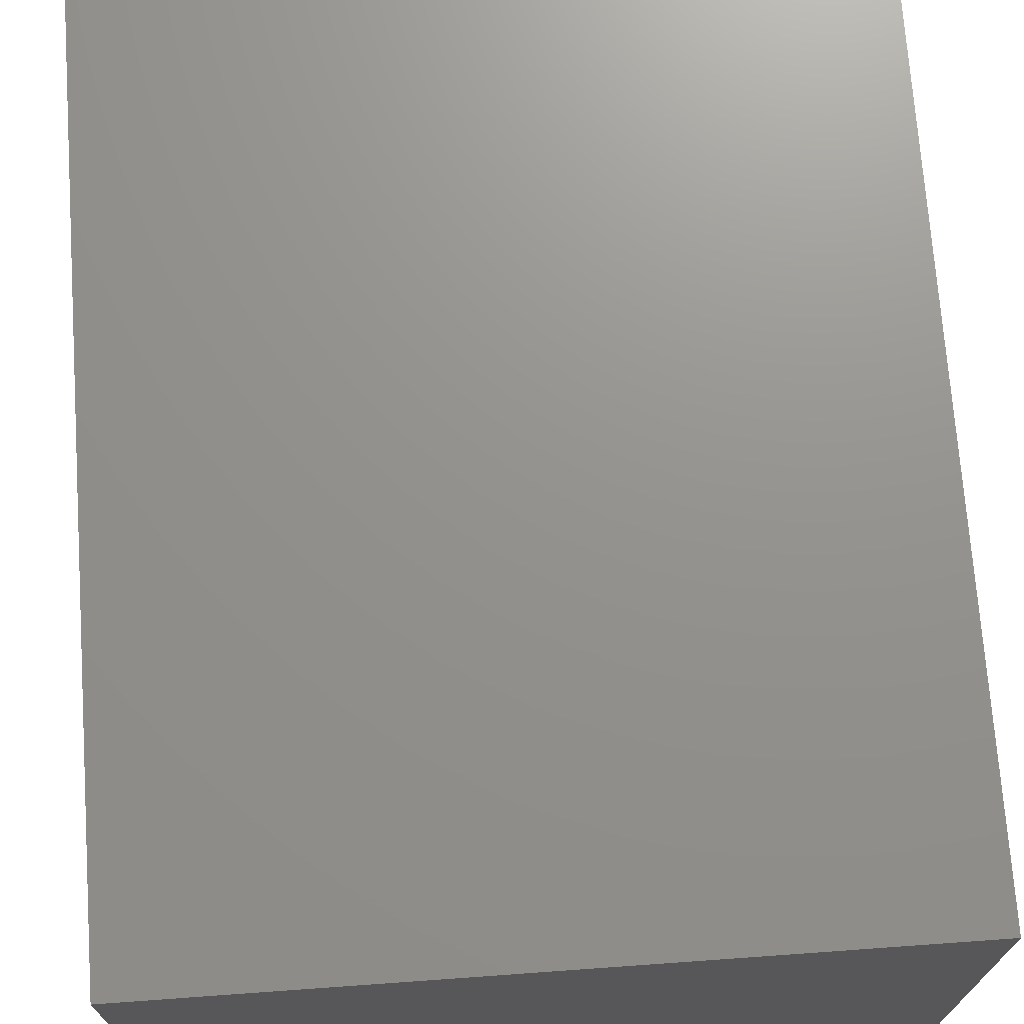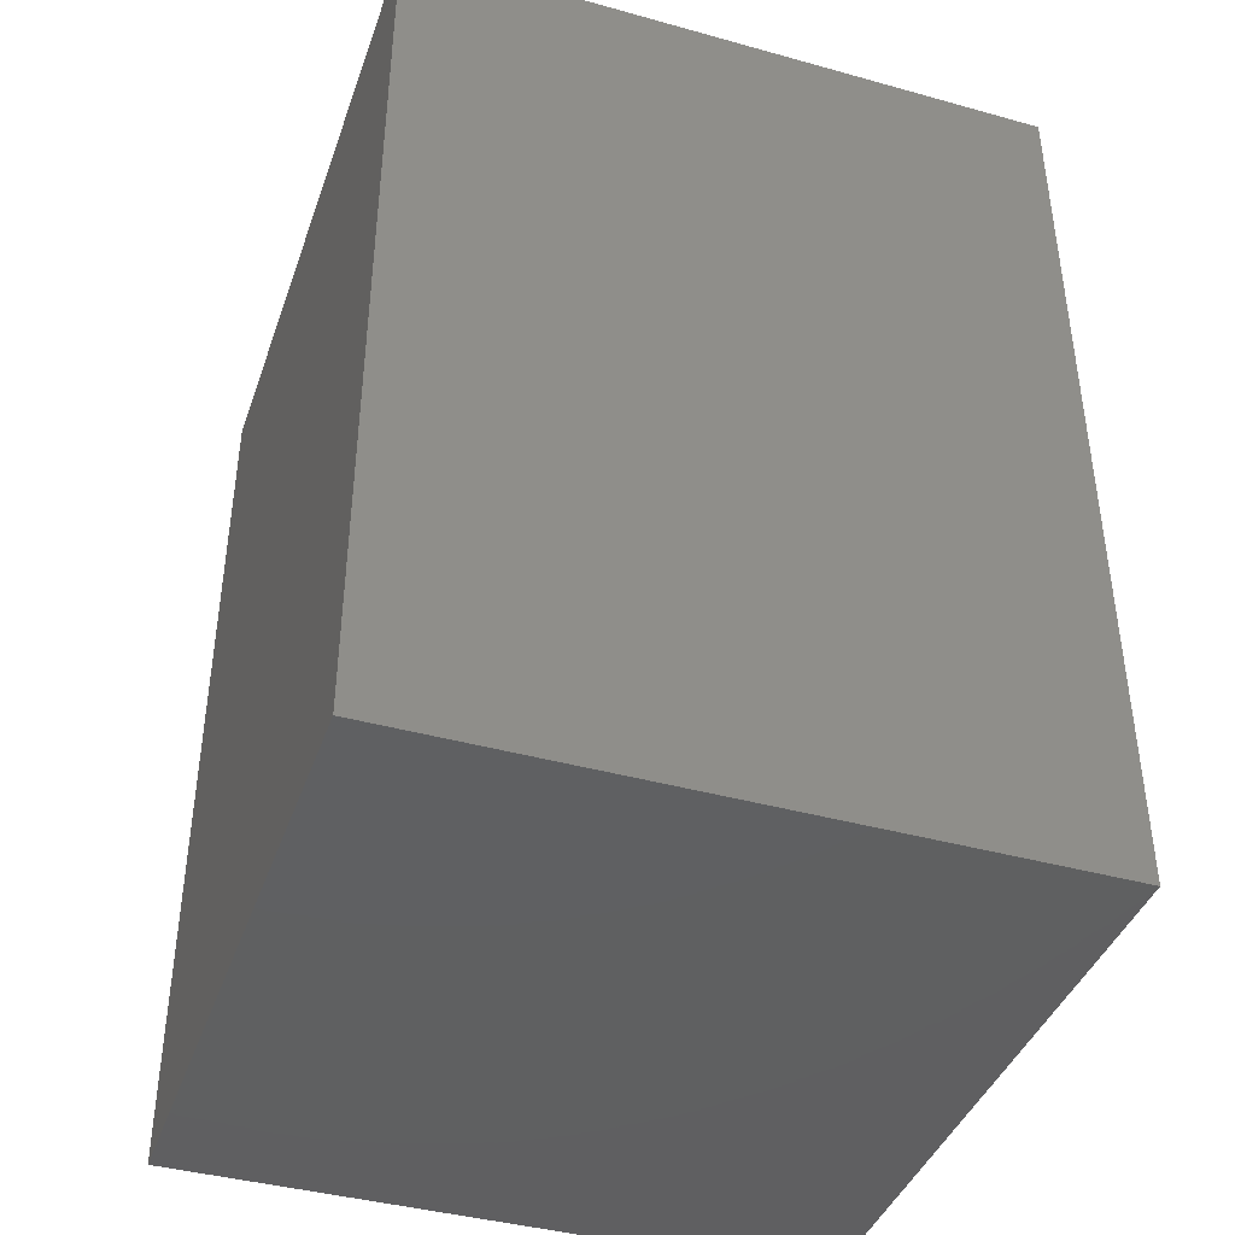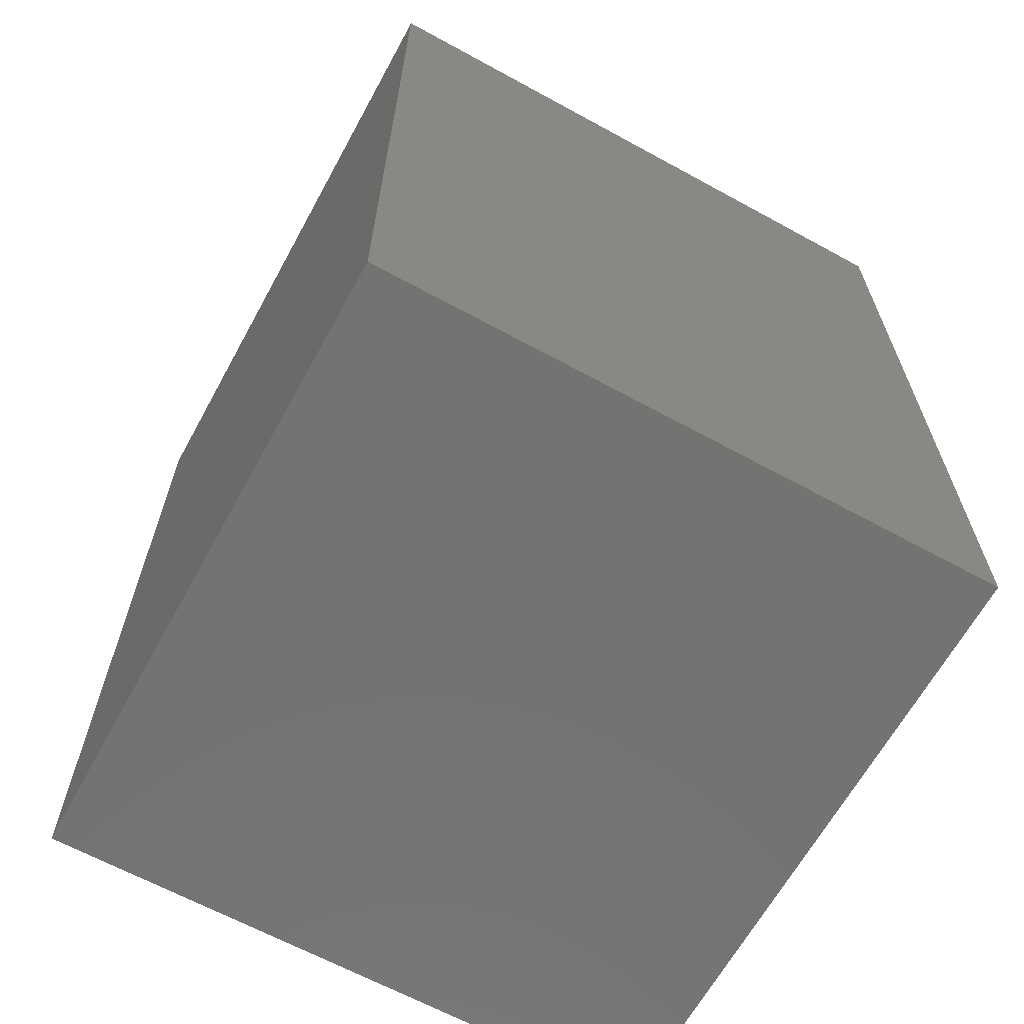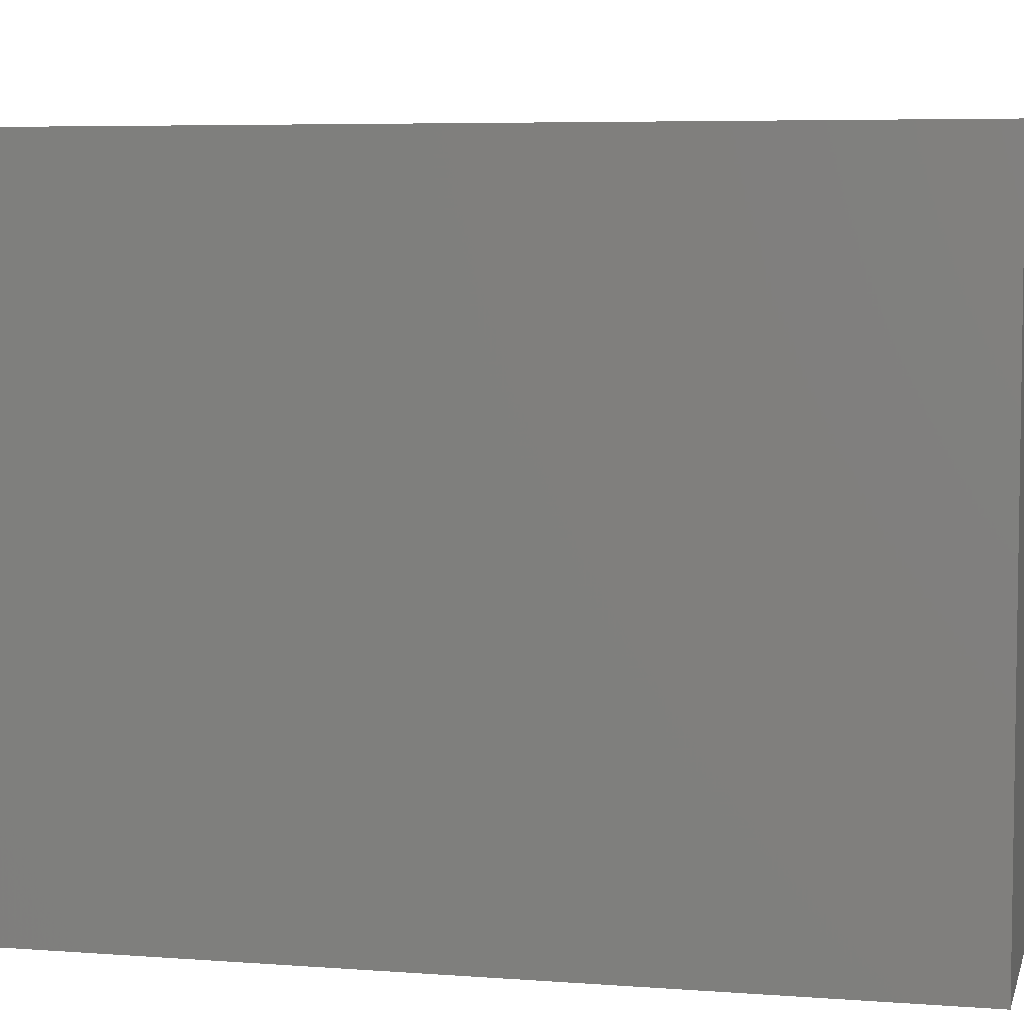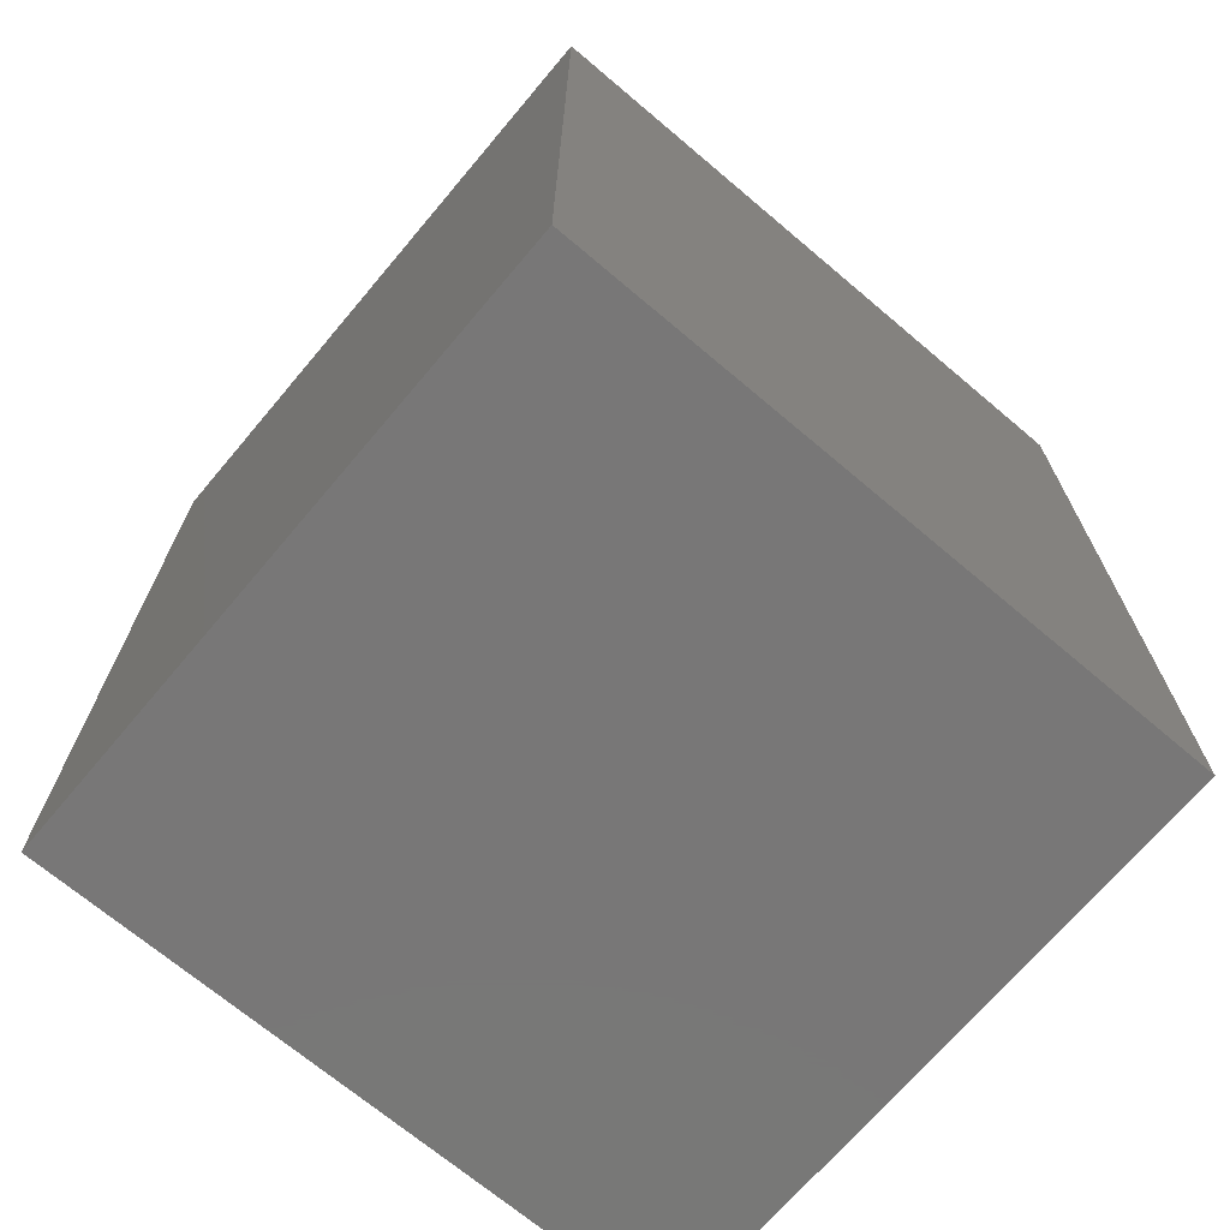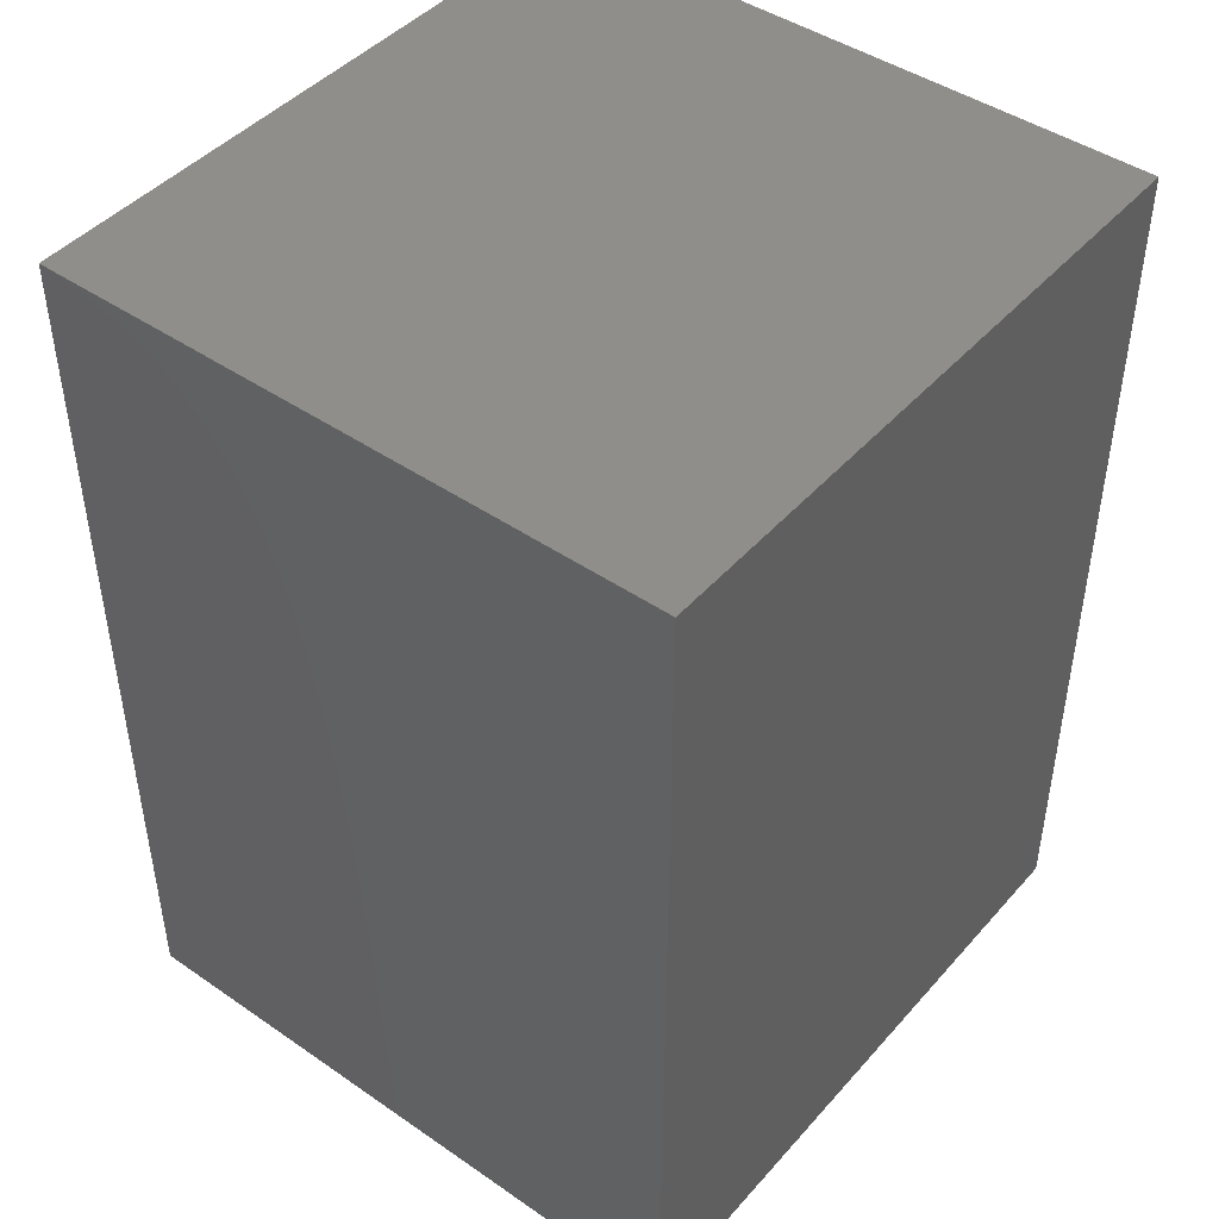
<metadata>
{"format":"stl","ext":"stl","renderer":"f3d","projection":"perspective","resolution":1024,"background":"white","views":[{"elev":71.6,"azim":-4.1,"up":"+Z"},{"elev":-40.9,"azim":71.3,"up":"+Y"},{"elev":-65.0,"azim":61.2,"up":"+Y"},{"elev":5.7,"azim":-76.7,"up":"+Z"},{"elev":-70.1,"azim":-40.2,"up":"+Y"},{"elev":45.0,"azim":128.5,"up":"+Y"}]}
</metadata>
<code>
# stl→obj: 8 verts, 12 faces
v 0 -44.5 31.73
v 0 0 63.46
v 0 0 31.73
v 0 -44.5 63.46
v 32.62 0 31.73
v 32.62 0 63.46
v 32.62 -44.5 63.46
v 32.62 -44.5 31.73
f 1 2 3
f 2 1 4
f 5 2 6
f 2 5 3
f 7 5 6
f 5 7 8
f 2 7 6
f 7 2 4
f 1 5 8
f 5 1 3
f 1 7 4
f 7 1 8

</code>
